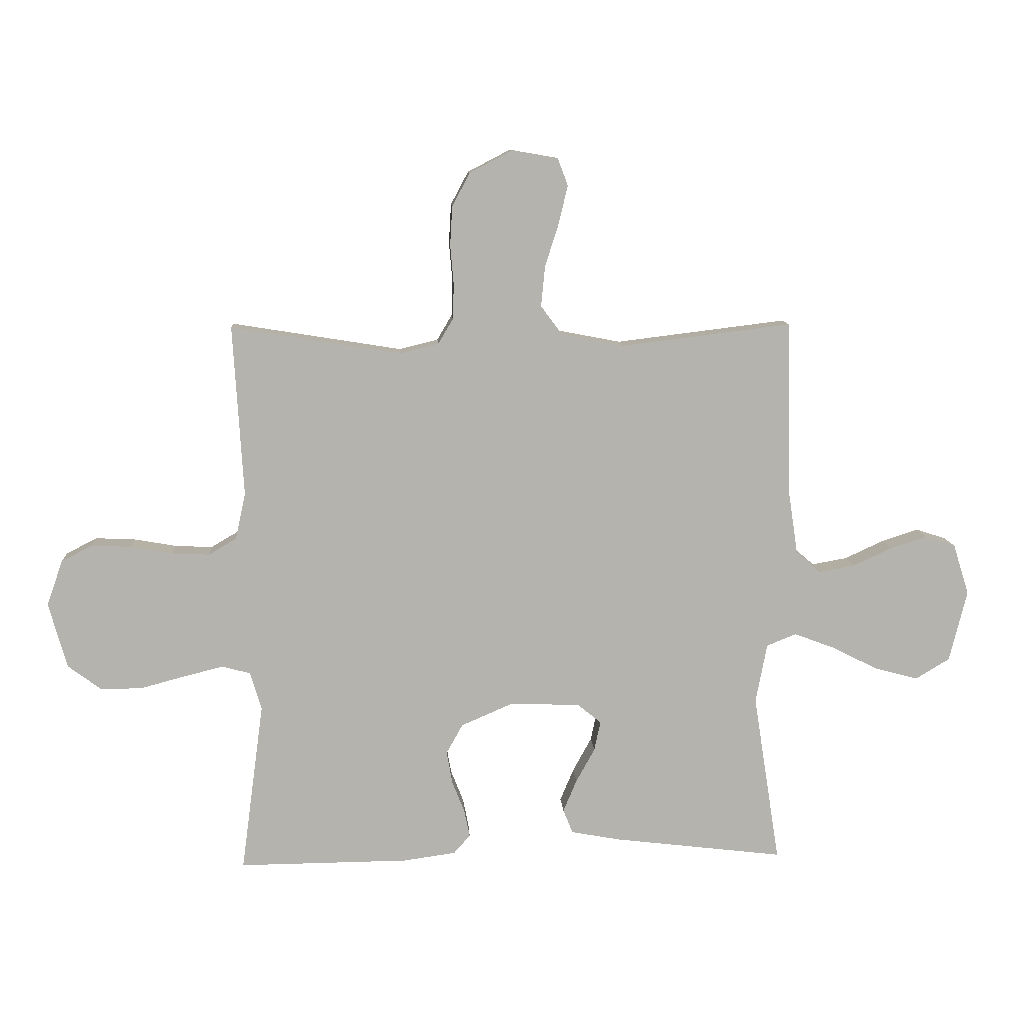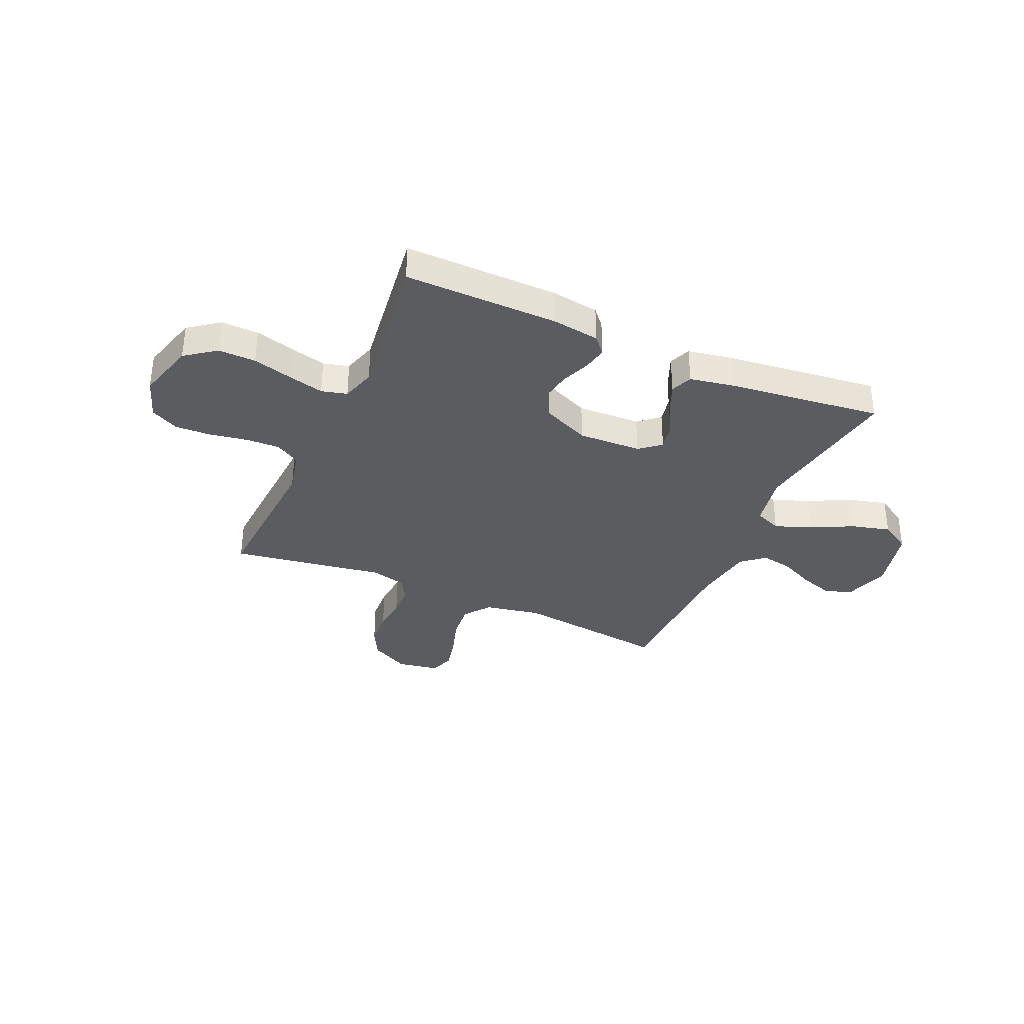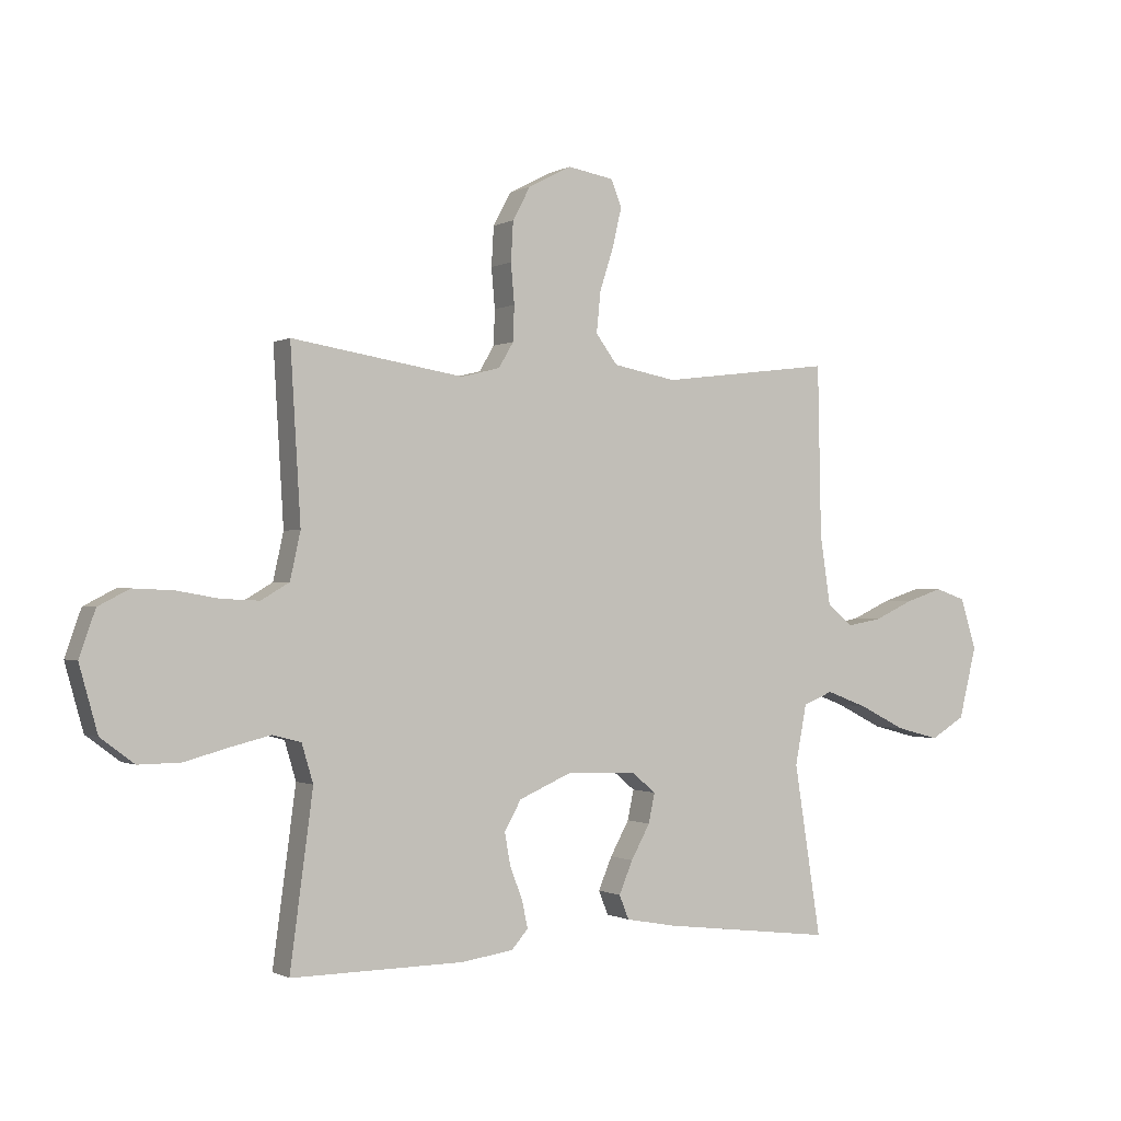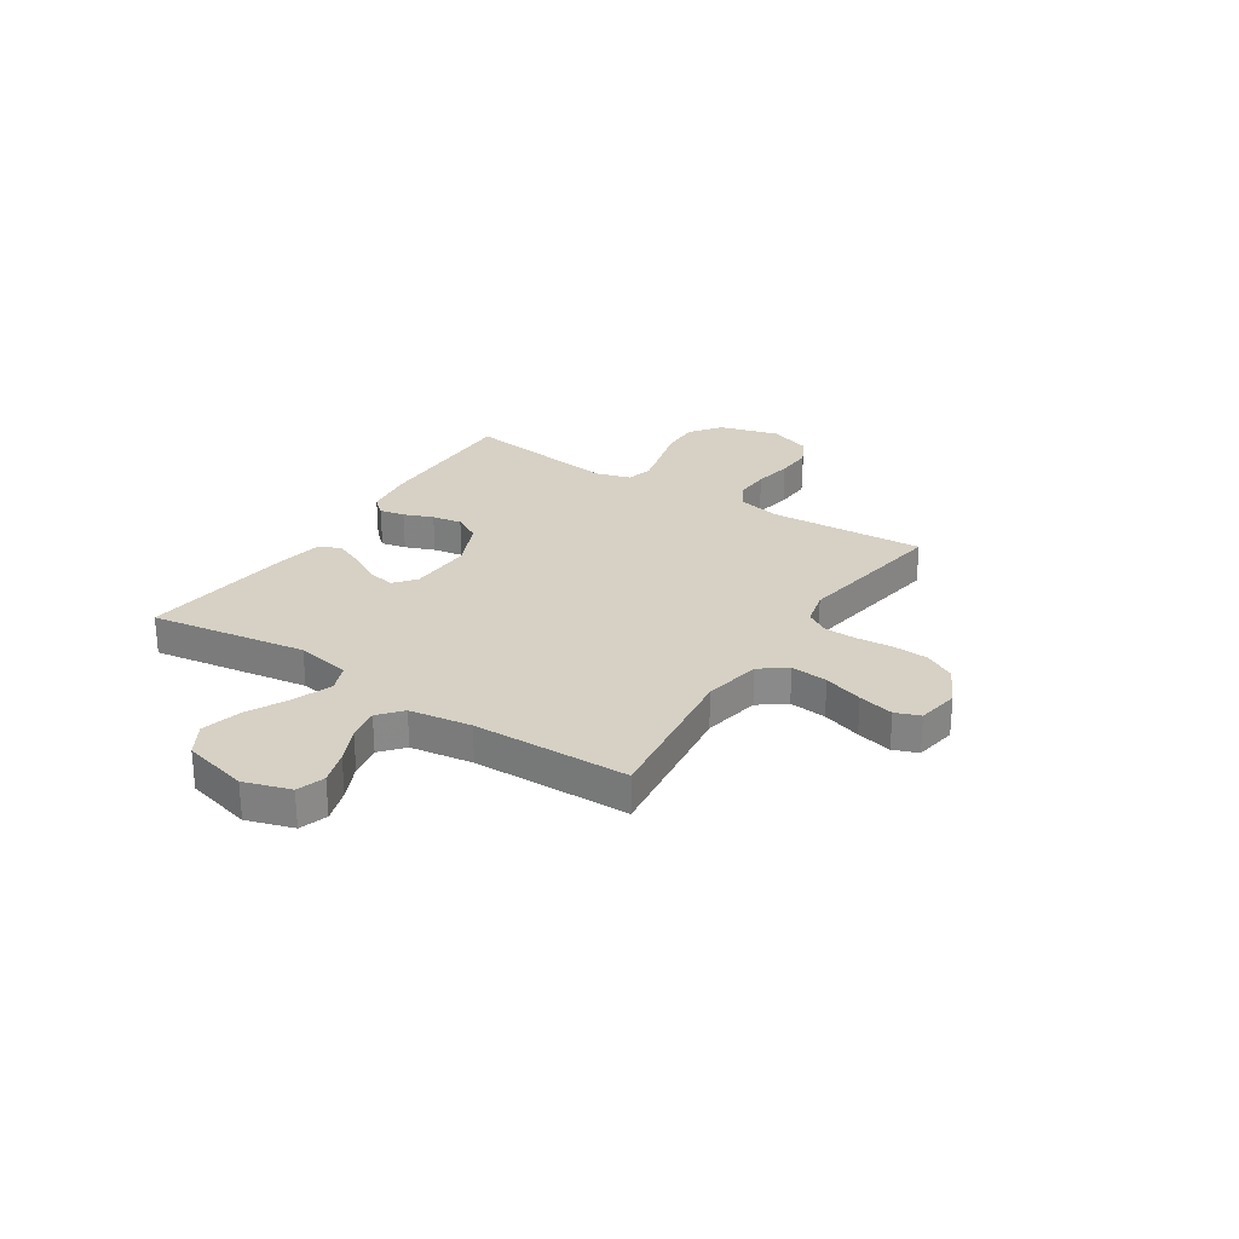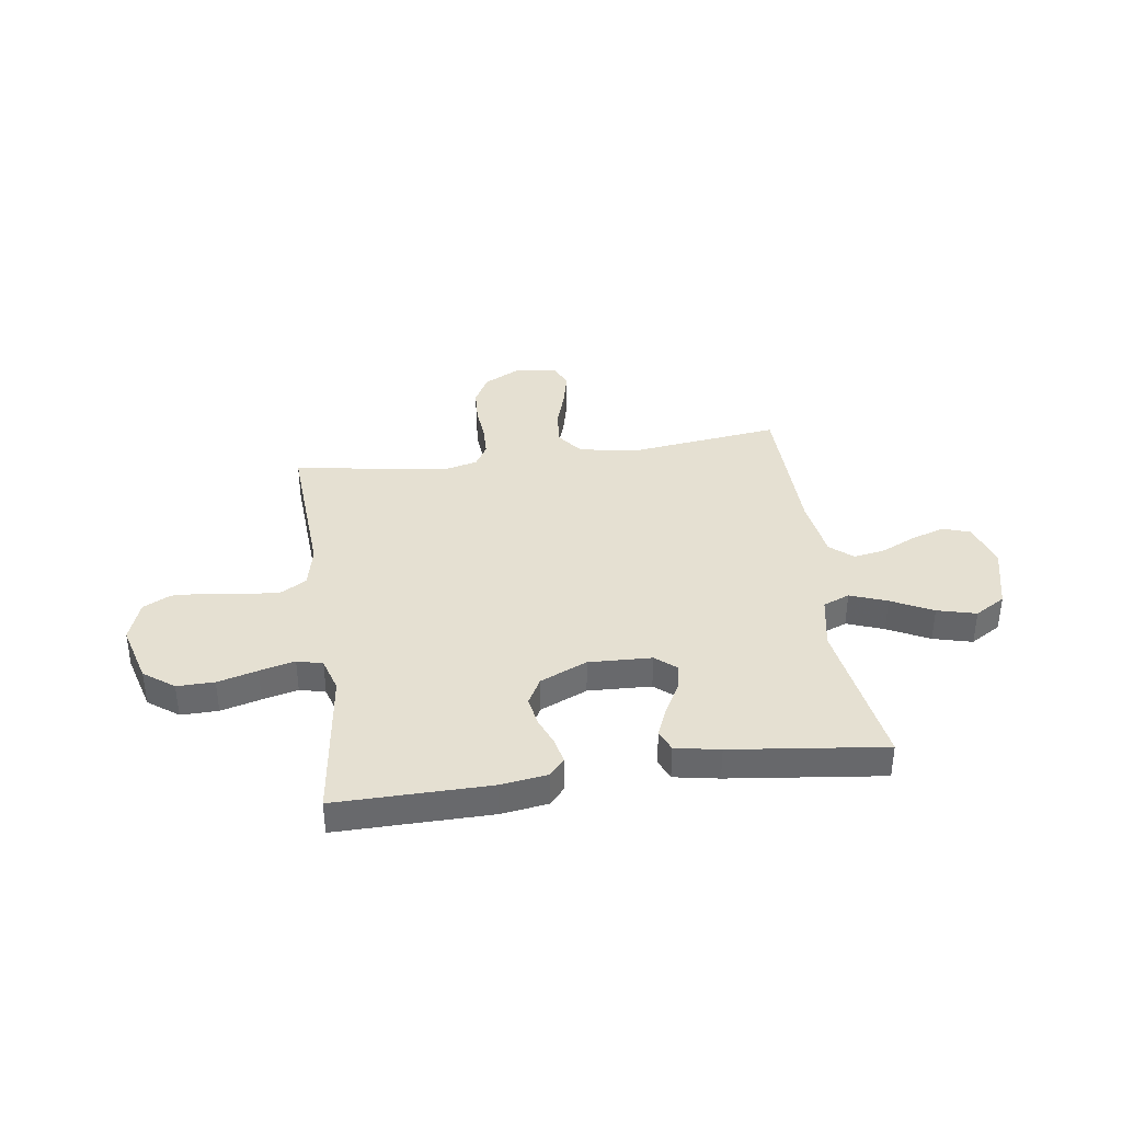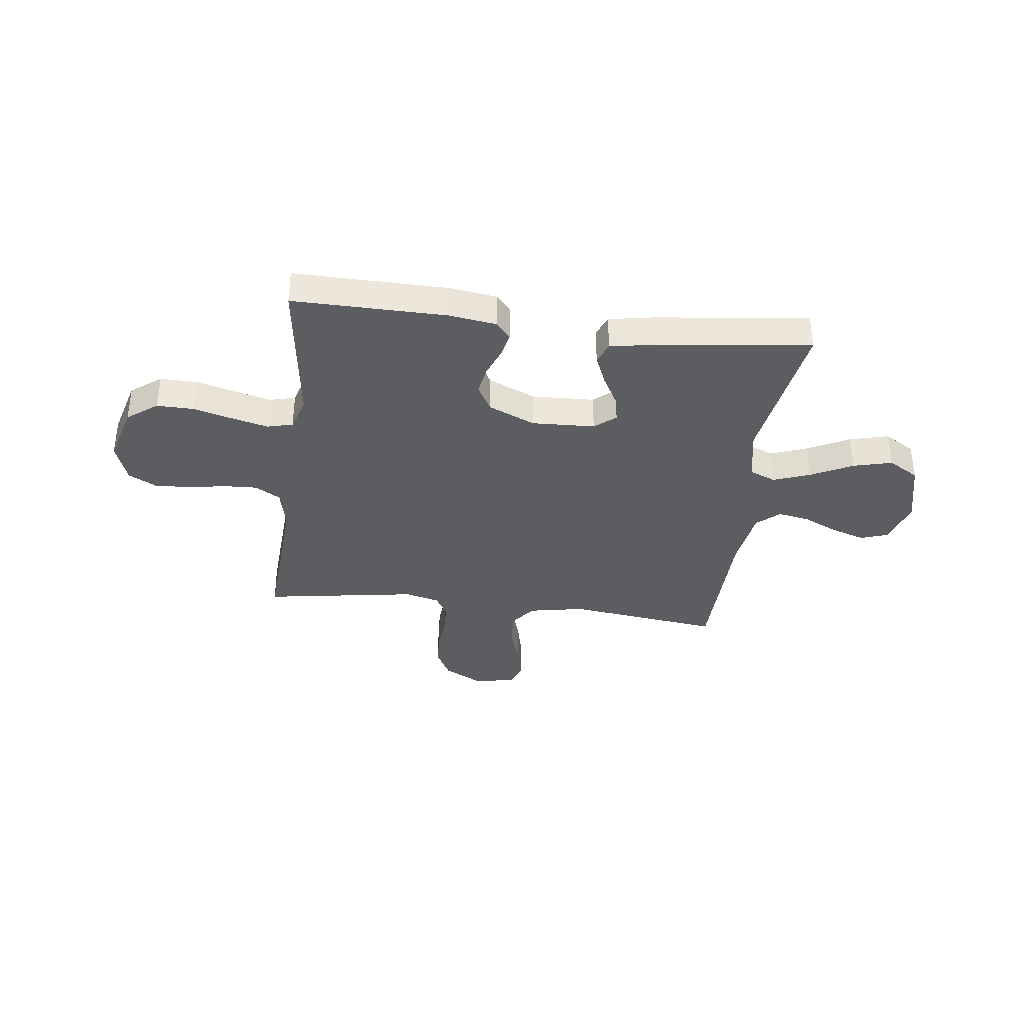
<metadata>
{"format":"obj","ext":"obj","renderer":"f3d","projection":"perspective","resolution":1024,"background":"white","views":[{"elev":10.4,"azim":176.6,"up":"+Z"},{"elev":-34.6,"azim":156.0,"up":"+Y"},{"elev":-0.7,"azim":151.2,"up":"+Z"},{"elev":26.9,"azim":-57.0,"up":"+Y"},{"elev":37.7,"azim":171.9,"up":"+Y"},{"elev":-36.2,"azim":172.8,"up":"+Y"}]}
</metadata>
<code>
v -0.5 0.07 0.5
v -0.2 0.07 0.463
v -0.09 0.07 0.484
v -0.052 0.07 0.535
v -0.059 0.07 0.606
v -0.083 0.07 0.681
v -0.099 0.07 0.749
v -0.081 0.07 0.796
v 0 0.07 0.81
v 0.075 0.07 0.771
v 0.106 0.07 0.713
v 0.11 0.07 0.644
v 0.104 0.07 0.574
v 0.106 0.07 0.513
v 0.132 0.07 0.469
v 0.2 0.07 0.452
v 0.5 0.07 0.5
v 0.482 0.07 0.2
v 0.5 0.07 0.118
v 0.549 0.07 0.089
v 0.615 0.07 0.092
v 0.689 0.07 0.105
v 0.759 0.07 0.108
v 0.813 0.07 0.08
v 0.841 0.07 0
v 0.809 0.07 -0.115
v 0.75 0.07 -0.159
v 0.677 0.07 -0.158
v 0.599 0.07 -0.137
v 0.53 0.07 -0.12
v 0.48 0.07 -0.133
v 0.46 0.07 -0.2
v 0.5 0.07 -0.5
v 0.2 0.07 -0.497
v 0.108 0.07 -0.484
v 0.079 0.07 -0.451
v 0.089 0.07 -0.403
v 0.111 0.07 -0.347
v 0.121 0.07 -0.29
v 0.092 0.07 -0.238
v 0 0.07 -0.198
v -0.123 0.07 -0.203
v -0.164 0.07 -0.237
v -0.153 0.07 -0.289
v -0.12 0.07 -0.349
v -0.096 0.07 -0.406
v -0.113 0.07 -0.448
v -0.2 0.07 -0.464
v -0.5 0.07 -0.5
v -0.453 0.07 -0.2
v -0.473 0.07 -0.095
v -0.525 0.07 -0.074
v -0.597 0.07 -0.101
v -0.678 0.07 -0.142
v -0.754 0.07 -0.162
v -0.814 0.07 -0.126
v -0.845 0.07 0
v -0.817 0.07 0.089
v -0.764 0.07 0.107
v -0.699 0.07 0.086
v -0.63 0.07 0.054
v -0.568 0.07 0.043
v -0.524 0.07 0.081
v -0.506 0.07 0.2
v -0.5 0 0.5
v -0.2 0 0.463
v -0.09 0 0.484
v -0.052 0 0.535
v -0.059 0 0.606
v -0.083 0 0.681
v -0.099 0 0.749
v -0.081 0 0.796
v 0 0 0.81
v 0.075 0 0.771
v 0.106 0 0.713
v 0.11 0 0.644
v 0.104 0 0.574
v 0.106 0 0.513
v 0.132 0 0.469
v 0.2 0 0.452
v 0.5 0 0.5
v 0.482 0 0.2
v 0.5 0 0.118
v 0.549 0 0.089
v 0.615 0 0.092
v 0.689 0 0.105
v 0.759 0 0.108
v 0.813 0 0.08
v 0.841 0 0
v 0.809 0 -0.115
v 0.75 0 -0.159
v 0.677 0 -0.158
v 0.599 0 -0.137
v 0.53 0 -0.12
v 0.48 0 -0.133
v 0.46 0 -0.2
v 0.5 0 -0.5
v 0.2 0 -0.497
v 0.108 0 -0.484
v 0.079 0 -0.451
v 0.089 0 -0.403
v 0.111 0 -0.347
v 0.121 0 -0.29
v 0.092 0 -0.238
v 0 0 -0.198
v -0.123 0 -0.203
v -0.164 0 -0.237
v -0.153 0 -0.289
v -0.12 0 -0.349
v -0.096 0 -0.406
v -0.113 0 -0.448
v -0.2 0 -0.464
v -0.5 0 -0.5
v -0.453 0 -0.2
v -0.473 0 -0.095
v -0.525 0 -0.074
v -0.597 0 -0.101
v -0.678 0 -0.142
v -0.754 0 -0.162
v -0.814 0 -0.126
v -0.845 0 0
v -0.817 0 0.089
v -0.764 0 0.107
v -0.699 0 0.086
v -0.63 0 0.054
v -0.568 0 0.043
v -0.524 0 0.081
v -0.506 0 0.2
f 58 59 60 61
f 56 57 58 61
f 56 61 62
f 53 54 55 56
f 52 53 56 62
f 51 52 62 63
f 47 48 49 50
f 47 50 51
f 44 45 46 47
f 44 47 51 63
f 35 36 37 38
f 35 38 39
f 32 33 34 35
f 31 32 35 39
f 26 27 28 29
f 26 29 30
f 25 26 30
f 24 25 30 31
f 21 22 23 24
f 20 21 24 31
f 16 17 18
f 15 16 18 19
f 10 11 12 13
f 10 13 14
f 9 10 14
f 8 9 14
f 5 6 7 8
f 5 8 14 15
f 64 1 2
f 64 2 3
f 43 44 63 64
f 42 43 64 3
f 41 42 3 4
f 40 41 4
f 19 20 31 39
f 15 19 39 40
f 4 5 15 40
f 125 124 123 122
f 125 122 121 120
f 126 125 120
f 120 119 118 117
f 126 120 117 116
f 127 126 116 115
f 114 113 112 111
f 115 114 111
f 111 110 109 108
f 127 115 111 108
f 102 101 100 99
f 103 102 99
f 99 98 97 96
f 103 99 96 95
f 93 92 91 90
f 94 93 90
f 94 90 89
f 95 94 89 88
f 88 87 86 85
f 95 88 85 84
f 82 81 80
f 83 82 80 79
f 77 76 75 74
f 78 77 74
f 78 74 73
f 78 73 72
f 72 71 70 69
f 79 78 72 69
f 66 65 128
f 67 66 128
f 128 127 108 107
f 67 128 107 106
f 68 67 106 105
f 68 105 104
f 103 95 84 83
f 104 103 83 79
f 104 79 69 68
f 1 65 66 2
f 2 66 67 3
f 3 67 68 4
f 4 68 69 5
f 5 69 70 6
f 6 70 71 7
f 7 71 72 8
f 8 72 73 9
f 9 73 74 10
f 10 74 75 11
f 11 75 76 12
f 12 76 77 13
f 13 77 78 14
f 14 78 79 15
f 15 79 80 16
f 16 80 81 17
f 17 81 82 18
f 18 82 83 19
f 19 83 84 20
f 20 84 85 21
f 21 85 86 22
f 22 86 87 23
f 23 87 88 24
f 24 88 89 25
f 25 89 90 26
f 26 90 91 27
f 27 91 92 28
f 28 92 93 29
f 29 93 94 30
f 30 94 95 31
f 31 95 96 32
f 32 96 97 33
f 33 97 98 34
f 34 98 99 35
f 35 99 100 36
f 36 100 101 37
f 37 101 102 38
f 38 102 103 39
f 39 103 104 40
f 40 104 105 41
f 41 105 106 42
f 42 106 107 43
f 43 107 108 44
f 44 108 109 45
f 45 109 110 46
f 46 110 111 47
f 47 111 112 48
f 48 112 113 49
f 49 113 114 50
f 50 114 115 51
f 51 115 116 52
f 52 116 117 53
f 53 117 118 54
f 54 118 119 55
f 55 119 120 56
f 56 120 121 57
f 57 121 122 58
f 58 122 123 59
f 59 123 124 60
f 60 124 125 61
f 61 125 126 62
f 62 126 127 63
f 63 127 128 64
f 64 128 65 1

</code>
